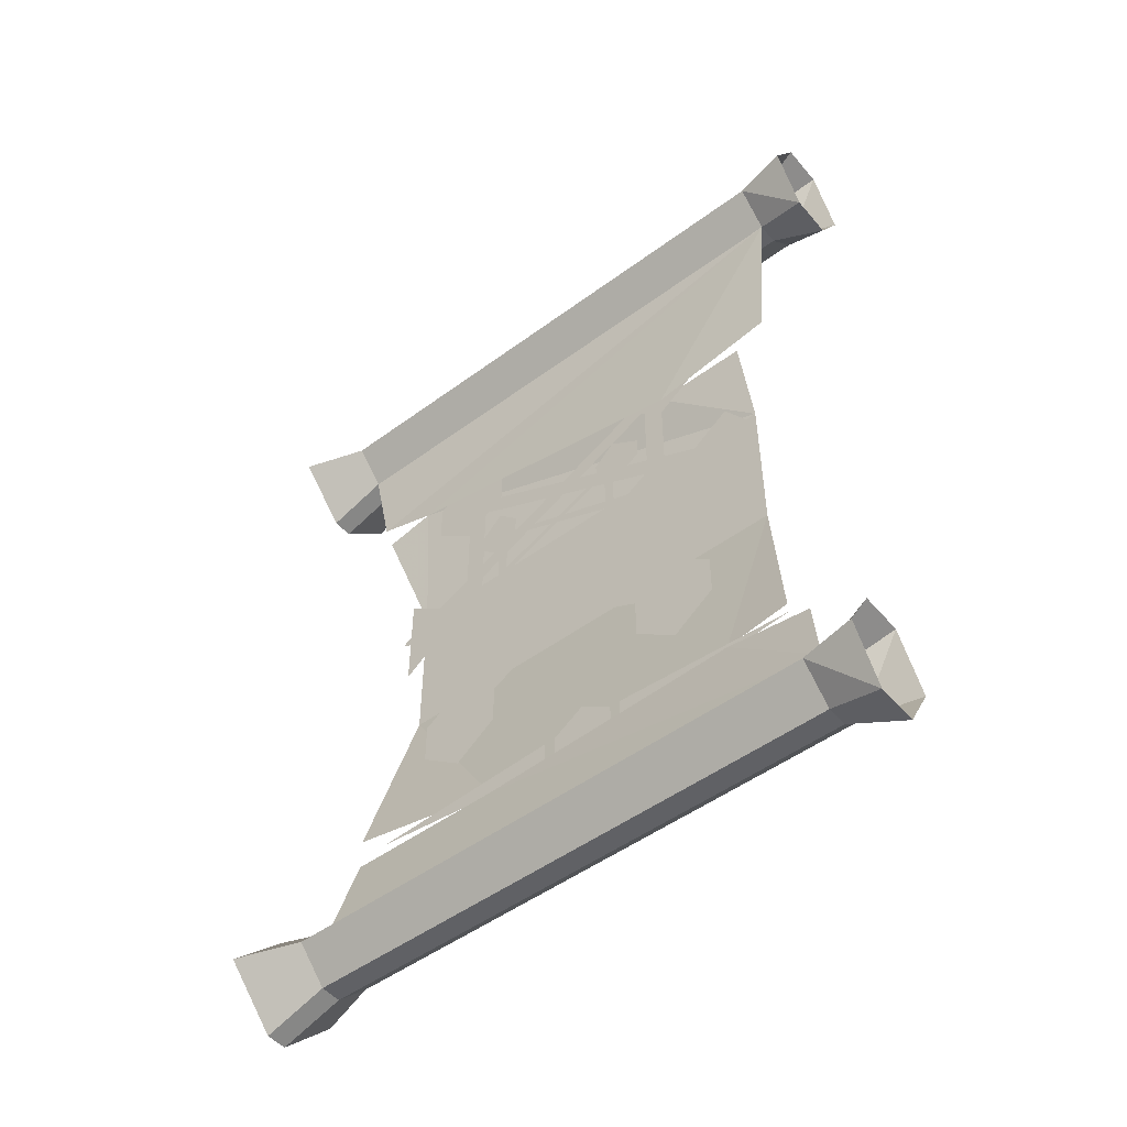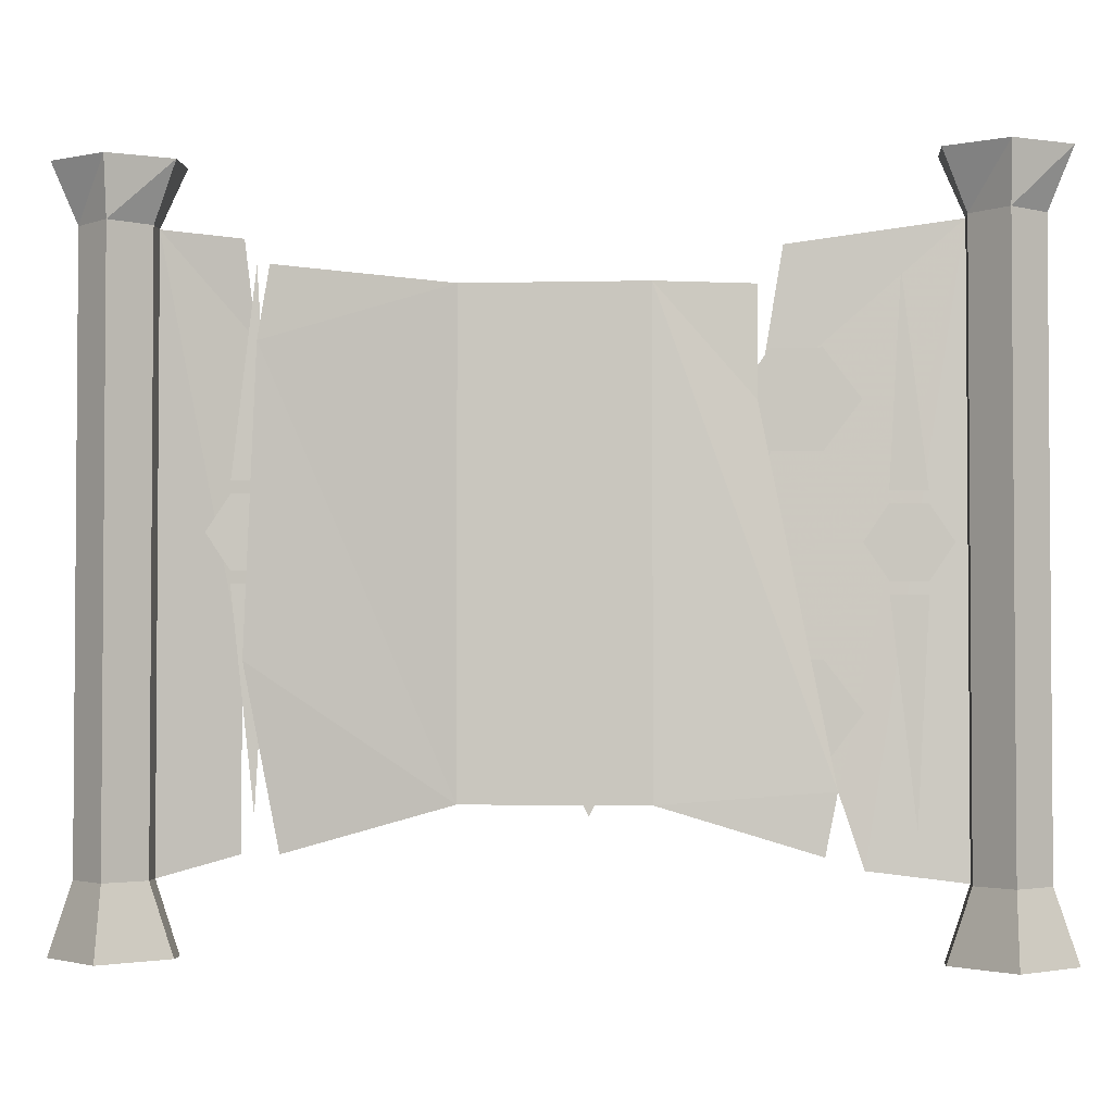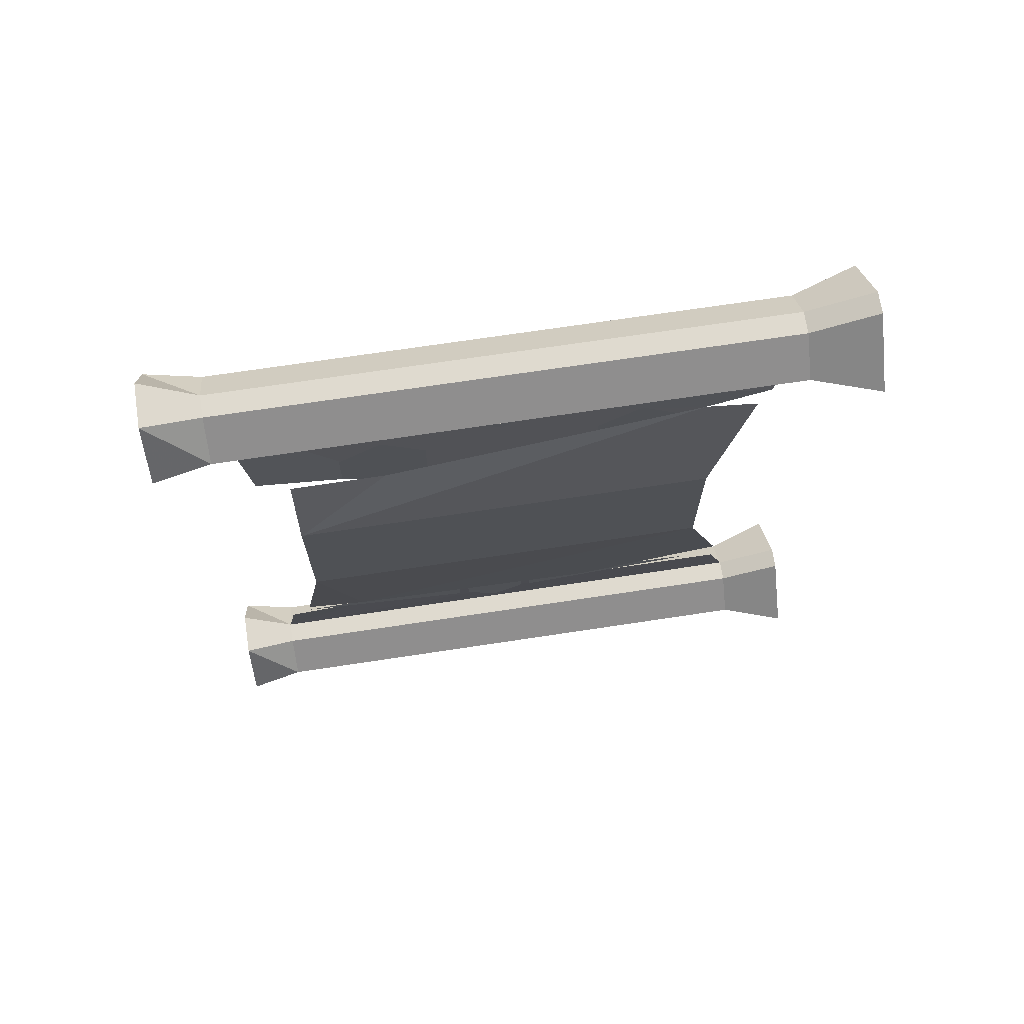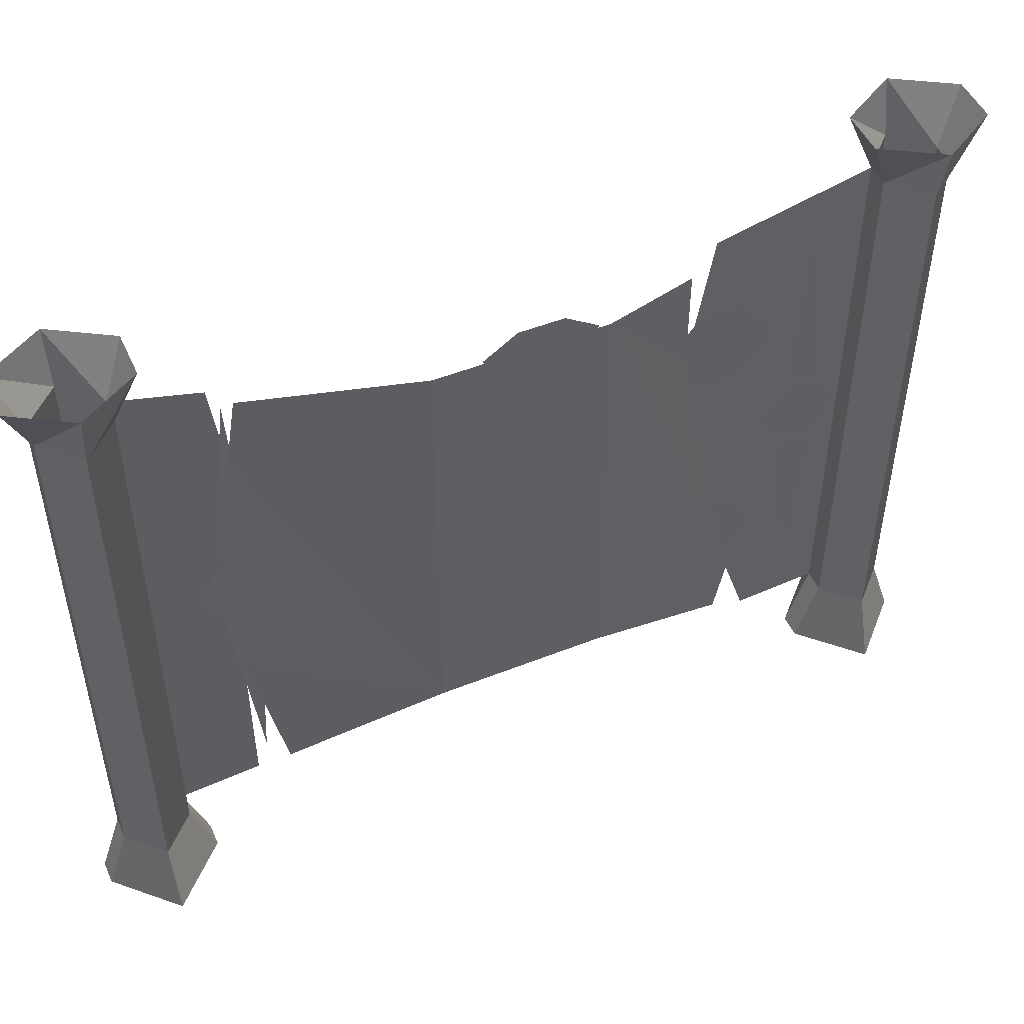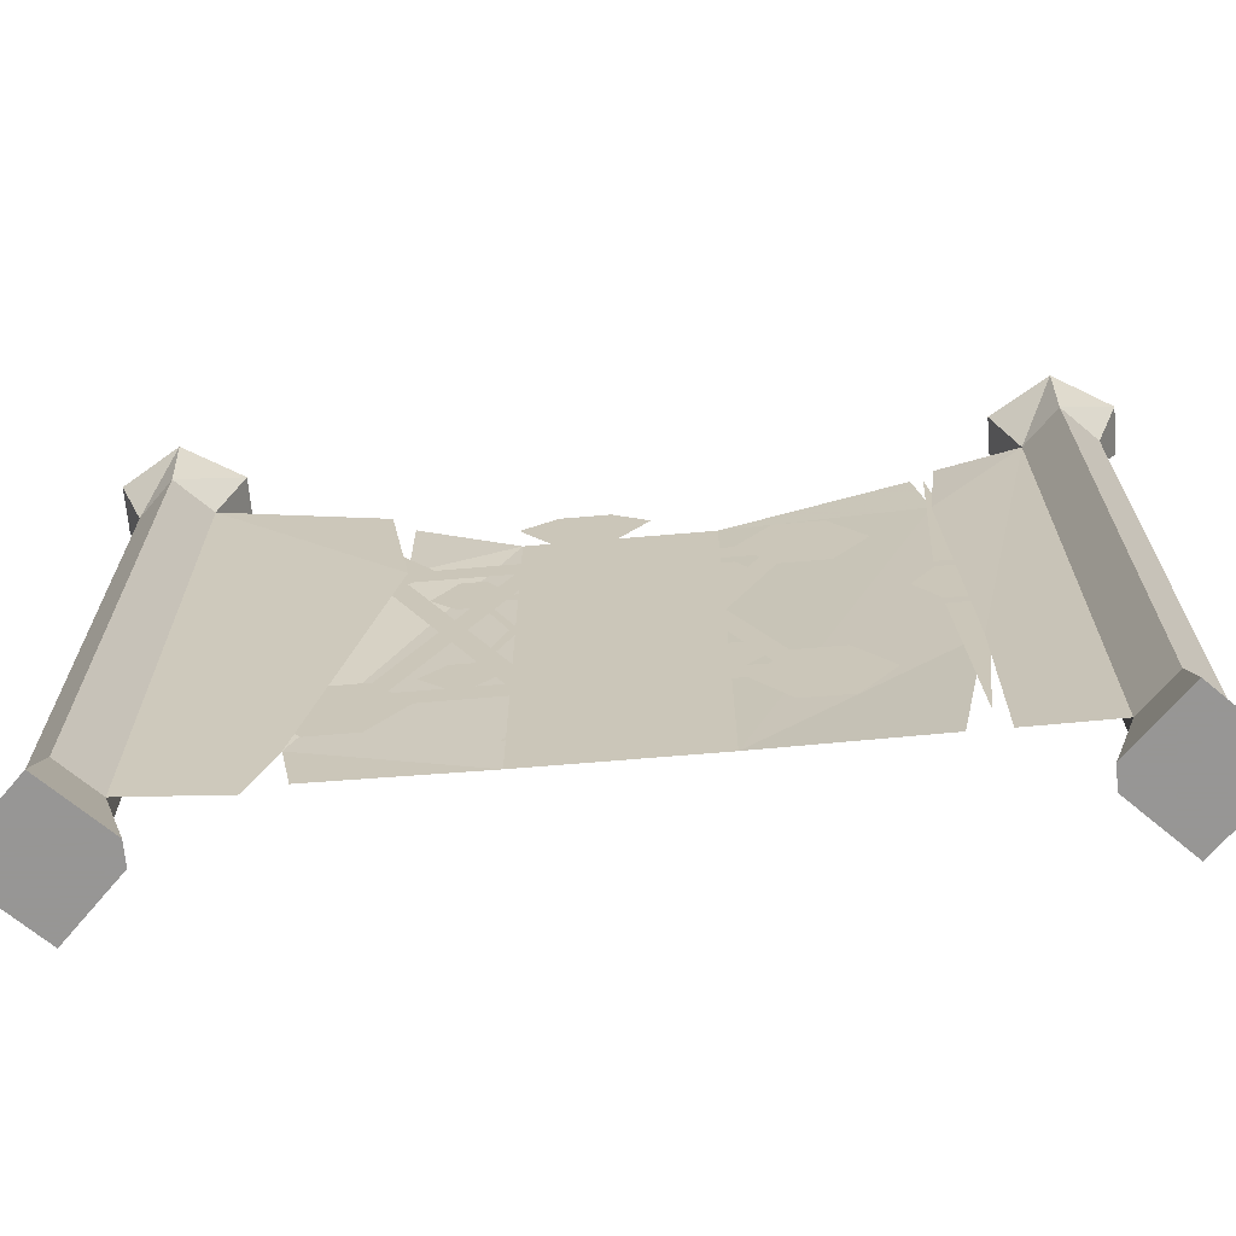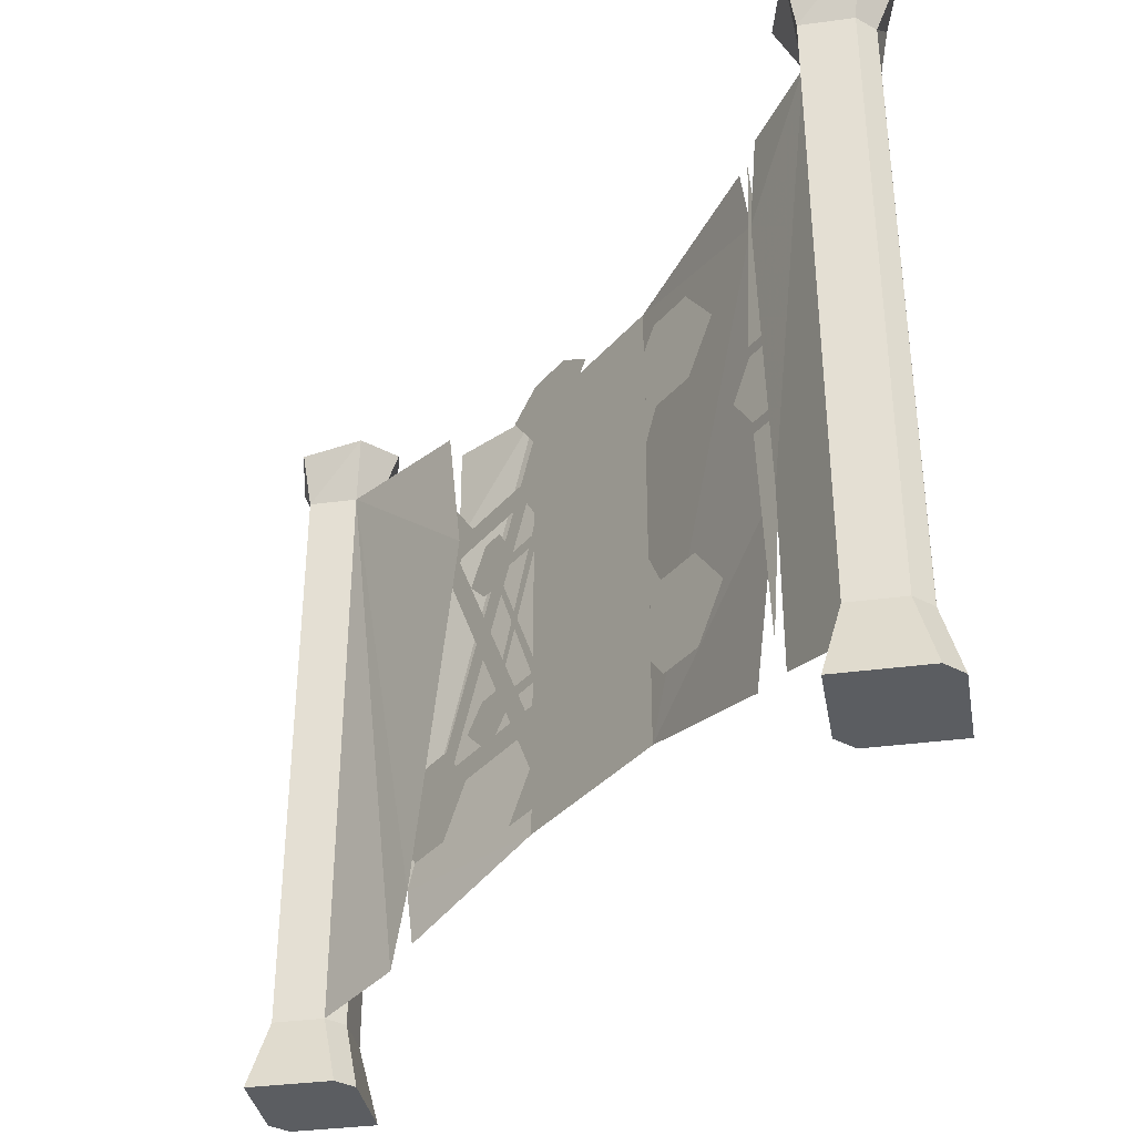
<metadata>
{"format":"obj","ext":"obj","renderer":"f3d","projection":"perspective","resolution":1024,"background":"white","views":[{"elev":-50.4,"azim":128.9,"up":"+Z"},{"elev":-2.6,"azim":-85.4,"up":"+Y"},{"elev":70.7,"azim":-98.6,"up":"+Z"},{"elev":49.5,"azim":-113.8,"up":"+Y"},{"elev":-67.8,"azim":94.9,"up":"+Y"},{"elev":-36.2,"azim":145.0,"up":"+Y"}]}
</metadata>
<code>
v -0.4297 -1.469 0.01562
v -0.4297 -1.5 0.01562
v -0.4297 -1.25 -0.1094
v -0.4297 -1.266 -0.08594
v -0.4297 -1.25 0.1406
v -0.4297 -1.266 0.1172
v -0.4297 -1.367 0.1953
v -0.4297 -1.367 0.2188
v -0.4297 -1.508 0.2109
v -0.4297 -1.492 0.03125
v -0.4297 -1.492 0
v -0.4297 -1.492 -0.02344
v -0.4297 -1.461 0
v -0.4297 -1.461 0.03125
v -0.4297 -1.492 0.05469
v -0.4297 -1.281 -0.09375
v -0.4297 -1.281 -0.125
v -0.4297 -1.25 -0.1484
v -0.4297 -1.219 -0.125
v -0.4297 -1.219 -0.09375
v -0.4297 -1.25 -0.07031
v -0.4297 -1.281 0.1562
v -0.4297 -1.281 0.125
v -0.4297 -1.25 0.1016
v -0.4297 -1.219 0.125
v -0.4297 -1.219 0.1562
v -0.4297 -1.25 0.1797
v -0.4297 -1.219 0.01562
v -0.4297 -1.188 0.01562
v -0.4297 -1.438 0.1406
v -0.4297 -1.422 0.1172
v -0.4297 -1.438 -0.1094
v -0.4297 -1.422 -0.08594
v -0.4297 -1.18 0
v -0.4297 -1.18 0.03125
v -0.4297 -1.195 0.05469
v -0.4297 -1.227 0.03125
v -0.4297 -1.227 0
v -0.4297 -1.195 -0.02344
v -0.4297 -1.406 0.125
v -0.4297 -1.406 0.1562
v -0.4297 -1.438 0.1797
v -0.4297 -1.469 0.1562
v -0.4297 -1.469 0.125
v -0.4297 -1.438 0.1016
v -0.4297 -1.406 -0.125
v -0.4297 -1.406 -0.09375
v -0.4297 -1.438 -0.07031
v -0.4297 -1.469 -0.09375
v -0.4297 -1.469 -0.125
v -0.4297 -1.438 -0.1484
v -0.3828 -1.586 -0.2734
v -0.4219 -1.586 -0.2344
v -0.4375 -1.586 -0.2344
v -0.4766 -1.586 -0.2734
v -0.4375 -1.586 -0.3125
v -0.4219 -1.586 -0.3125
v -0.4219 -1.539 -0.2969
v -0.3984 -1.539 -0.2734
v -0.4219 -1.539 -0.25
v -0.4375 -1.539 -0.25
v -0.4609 -1.539 -0.2734
v -0.4375 -1.539 -0.2969
v -0.4375 -1.141 -0.2969
v -0.4219 -1.141 -0.2969
v -0.3984 -1.141 -0.2734
v -0.4219 -1.141 -0.25
v -0.4375 -1.141 -0.25
v -0.4609 -1.141 -0.2734
v -0.4688 -1.102 -0.2734
v -0.4453 -1.102 -0.3125
v -0.4141 -1.102 -0.3125
v -0.3906 -1.102 -0.2734
v -0.4141 -1.102 -0.2344
v -0.4453 -1.102 -0.2344
v -0.4297 -1.523 -0.1953
v -0.4297 -1.406 -0.1953
v -0.4297 -1.211 -0.1875
v -0.4453 -1.492 -0.0625
v -0.4297 -1.523 -0.1719
v -0.4297 -1.148 -0.1953
v -0.4297 -1.164 -0.1797
v -0.4453 -1.18 -0.0625
v -0.4453 -1.492 0.05469
v -0.4453 -1.18 0.05469
v -0.4297 -1.484 0.1641
v -0.4297 -1.523 0.1562
v -0.4219 -1.539 0.2422
v -0.4297 -1.531 0.1797
v -0.4219 -1.141 0.2422
v -0.3984 -1.539 0.2656
v -0.4219 -1.586 0.2266
v -0.4375 -1.586 0.2266
v -0.4375 -1.539 0.2422
v -0.4375 -1.141 0.2422
v -0.4453 -1.102 0.2266
v -0.4141 -1.102 0.2266
v -0.3984 -1.141 0.2656
v -0.4219 -1.539 0.2891
v -0.3828 -1.586 0.2656
v -0.4219 -1.586 0.3047
v -0.4766 -1.586 0.2656
v -0.4609 -1.539 0.2656
v -0.4609 -1.141 0.2656
v -0.4688 -1.102 0.2656
v -0.4297 -1.25 0.1172
v -0.4297 -1.156 0.1328
v -0.4297 -1.18 0.1172
v -0.4375 -1.586 0.3047
v -0.4375 -1.539 0.2891
v -0.4375 -1.141 0.2891
v -0.4453 -1.102 0.3047
v -0.4219 -1.141 0.2891
v -0.4141 -1.102 0.3047
v -0.3906 -1.102 0.2656
v -0.4297 -1.312 0.1953
v -0.4297 -1.312 0.2188
v -0.4297 -1.336 0.2344
v -0.4297 -1.359 0.2188
v -0.4297 -1.359 0.1953
v -0.4297 -1.336 0.1797
v -0.4297 -1.359 -0.2031
v -0.4297 -1.359 -0.1797
v -0.4297 -1.5 -0.1875
v -0.4297 -1.305 -0.2031
v -0.4297 -1.305 -0.1797
v -0.4297 -1.328 -0.1641
v -0.4297 -1.352 -0.1797
v -0.4297 -1.352 -0.2031
v -0.4297 -1.328 -0.2188
v -0.4297 -1.297 -0.1797
v -0.4297 -1.297 -0.2031
v -0.4297 -1.164 -0.1875
v -0.4297 -1.305 0.2188
v -0.4297 -1.305 0.1953
v -0.4297 -1.172 0.2031
v -0.4297 -1.273 0.01562
v -0.4297 -1.25 0.01562
v -0.4297 -1.406 0.07812
v -0.4297 -1.398 0.07031
v -0.4297 -1.406 -0.0625
v -0.4297 -1.398 -0.04688
v -0.4297 -1.234 0
v -0.4297 -1.234 0.03125
v -0.4297 -1.258 0.04688
v -0.4297 -1.281 0.03125
v -0.4297 -1.281 0
v -0.4297 -1.258 -0.007812
v -0.4297 -1.391 -0.07031
v -0.4297 -1.391 -0.05469
v -0.4297 -1.406 -0.03906
v -0.4297 -1.422 -0.05469
v -0.4297 -1.422 -0.07031
v -0.4297 -1.406 -0.08594
v -0.4297 -1.422 0.01562
v -0.4297 -1.438 0.01562
v -0.4297 -1.297 -0.0625
v -0.4297 -1.305 -0.04688
v -0.4297 -1.297 0.07812
v -0.4297 -1.305 0.07031
v -0.4297 -1.453 0.02344
v -0.4297 -1.453 0
v -0.4297 -1.438 -0.007812
v -0.4297 -1.414 0
v -0.4297 -1.414 0.02344
v -0.4297 -1.438 0.03906
v -0.4297 -1.312 -0.05469
v -0.4297 -1.312 -0.07031
v -0.4297 -1.297 -0.08594
v -0.4297 -1.273 -0.07031
v -0.4297 -1.273 -0.05469
v -0.4297 -1.297 -0.03906
v -0.4297 -1.312 0.08594
v -0.4297 -1.312 0.07031
v -0.4297 -1.297 0.05469
v -0.4297 -1.273 0.07031
v -0.4297 -1.273 0.08594
v -0.4297 -1.297 0.1016
v -0.4297 -1.391 0.07031
v -0.4297 -1.391 0.08594
v -0.4297 -1.406 0.1016
v -0.4297 -1.422 0.08594
v -0.4297 -1.422 0.07031
v -0.4297 -1.406 0.05469
f 1 2 3
f 1 3 4
f 4 3 5
f 4 5 6
f 6 5 2
f 6 2 1
f 10 11 12
f 10 12 13
f 10 13 14
f 10 14 15
f 16 17 18
f 16 18 19
f 16 19 20
f 16 20 21
f 22 23 24
f 22 24 25
f 22 25 26
f 22 26 27
f 125 126 127
f 125 127 128
f 125 128 129
f 125 129 130
f 7 8 9
f 131 132 133
f 137 138 139
f 137 139 140
f 140 139 141
f 140 141 142
f 142 141 138
f 142 138 137
f 143 144 145
f 143 145 146
f 143 146 147
f 143 147 148
f 149 150 151
f 149 151 152
f 149 152 153
f 149 153 154
f 179 180 181
f 179 181 182
f 179 182 183
f 179 183 184
f 28 29 30
f 28 30 31
f 31 30 32
f 31 32 33
f 33 32 29
f 33 29 28
f 34 35 36
f 34 36 37
f 34 37 38
f 34 38 39
f 40 41 42
f 40 42 43
f 40 43 44
f 40 44 45
f 46 47 48
f 46 48 49
f 46 49 50
f 46 50 51
f 116 117 118
f 116 118 119
f 116 119 120
f 116 120 121
f 52 53 54
f 52 54 55
f 52 55 56
f 52 56 57
f 92 100 101
f 92 101 93
f 93 101 102
f 101 109 102
f 52 57 58
f 52 58 59
f 52 59 53
f 53 59 60
f 53 60 54
f 54 60 61
f 54 61 55
f 55 61 62
f 55 62 56
f 56 62 63
f 56 63 57
f 57 63 58
f 64 69 70
f 64 70 71
f 64 71 65
f 65 71 72
f 65 72 66
f 66 72 73
f 66 73 67
f 67 73 74
f 67 74 68
f 68 74 75
f 68 75 69
f 69 75 70
f 88 91 92
f 88 92 93
f 88 93 94
f 90 95 96
f 90 96 97
f 90 97 98
f 91 99 100
f 91 100 92
f 93 102 94
f 94 102 103
f 95 104 105
f 95 105 96
f 102 109 103
f 103 109 110
f 104 111 112
f 104 112 105
f 101 110 109
f 110 101 99
f 111 113 114
f 111 114 112
f 100 99 101
f 113 98 115
f 113 115 114
f 98 97 115
f 58 63 64
f 58 64 65
f 58 65 59
f 59 65 66
f 59 66 60
f 60 66 67
f 60 67 61
f 61 67 68
f 61 68 62
f 62 68 69
f 62 69 63
f 63 69 64
f 67 76 60
f 76 67 77
f 77 67 78
f 77 78 79
f 77 79 80
f 67 81 78
f 78 82 83
f 78 83 79
f 79 83 84
f 84 83 85
f 84 85 86
f 84 86 87
f 88 89 90
f 88 90 91
f 88 94 95
f 88 95 90
f 90 98 91
f 91 98 99
f 94 103 104
f 94 104 95
f 90 89 86
f 90 86 106
f 90 106 107
f 85 108 106
f 85 106 86
f 103 110 111
f 103 111 104
f 110 99 113
f 110 113 111
f 99 98 113
f 122 123 124
f 134 135 136
f 155 156 157
f 155 157 158
f 158 157 159
f 158 159 160
f 160 159 156
f 160 156 155
f 161 162 163
f 161 163 164
f 161 164 165
f 161 165 166
f 167 168 169
f 167 169 170
f 167 170 171
f 167 171 172
f 173 174 175
f 173 175 176
f 173 176 177
f 173 177 178

</code>
